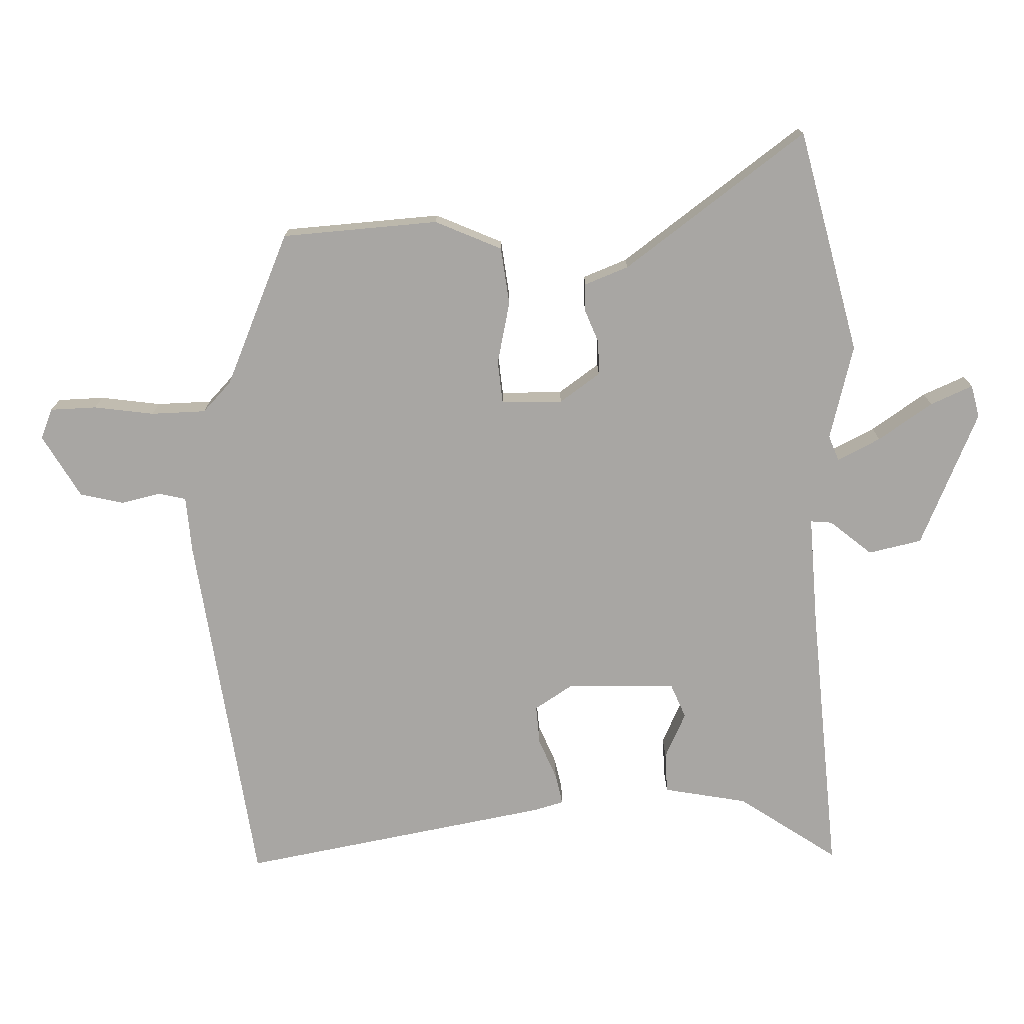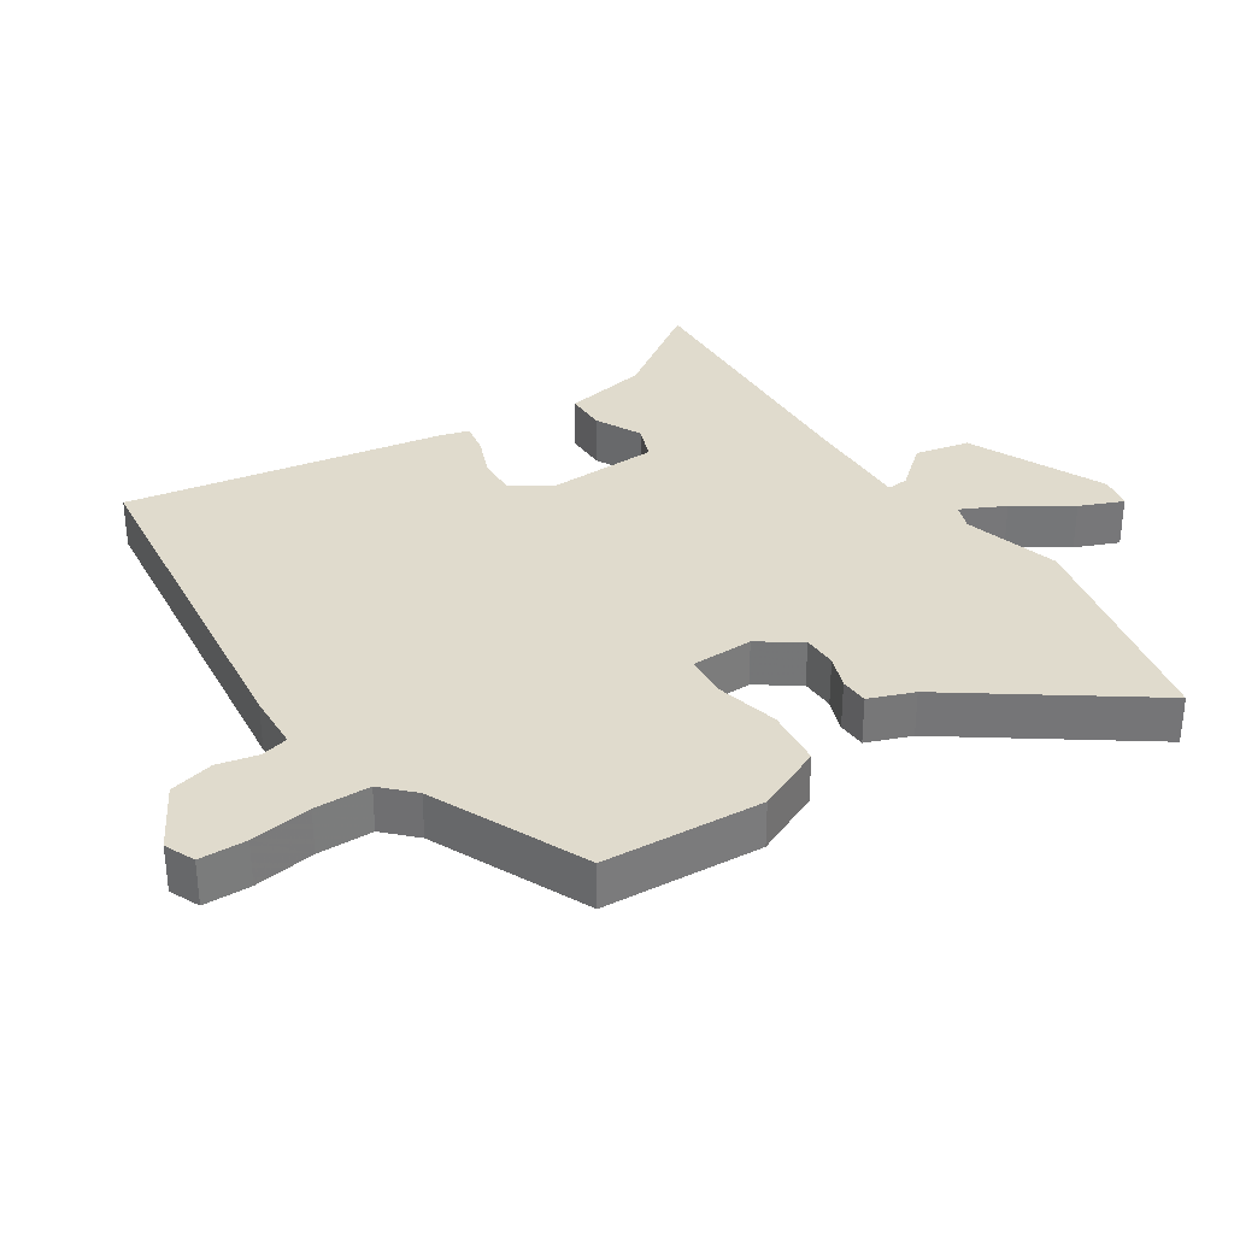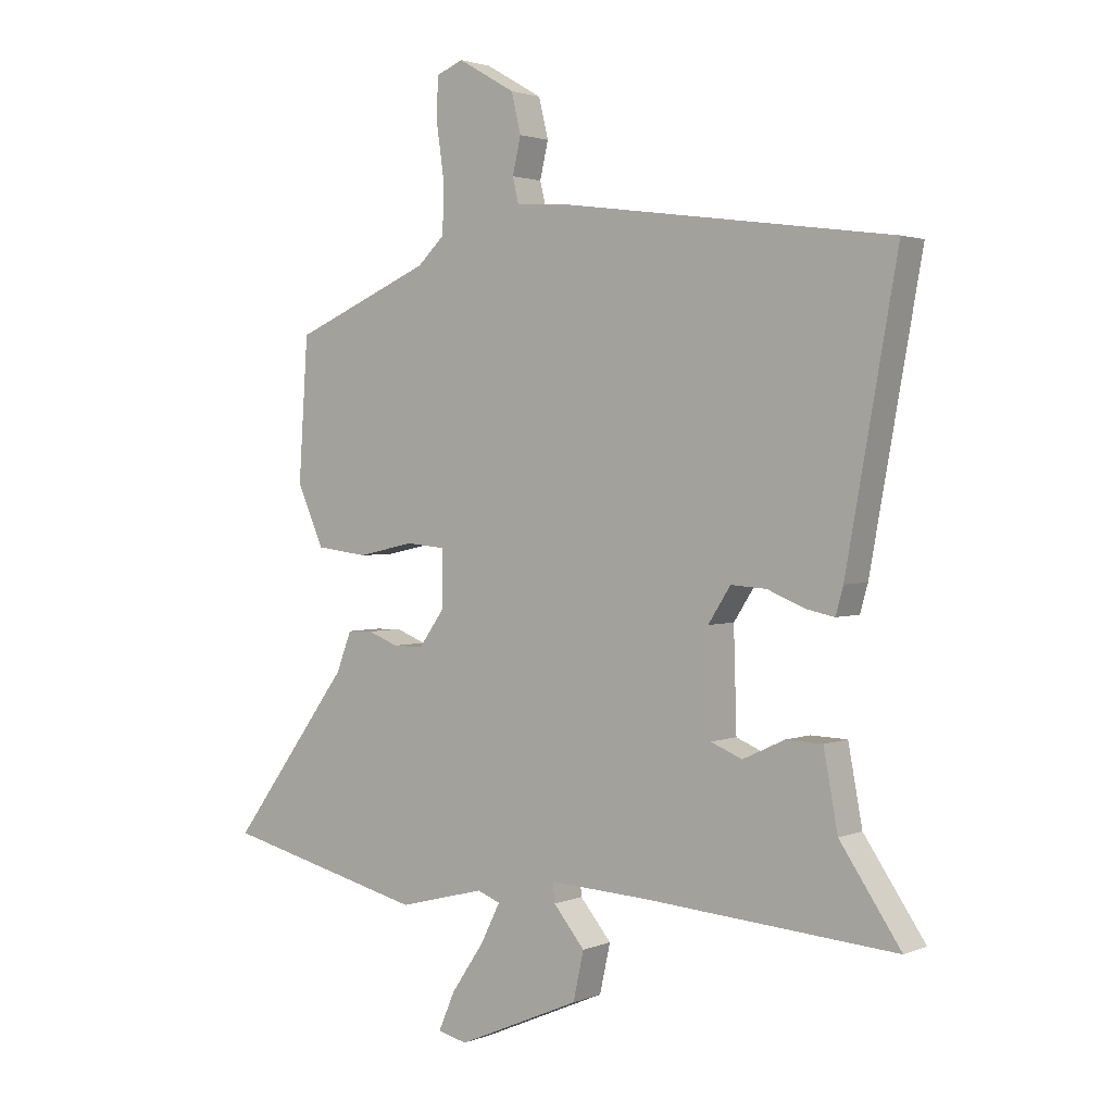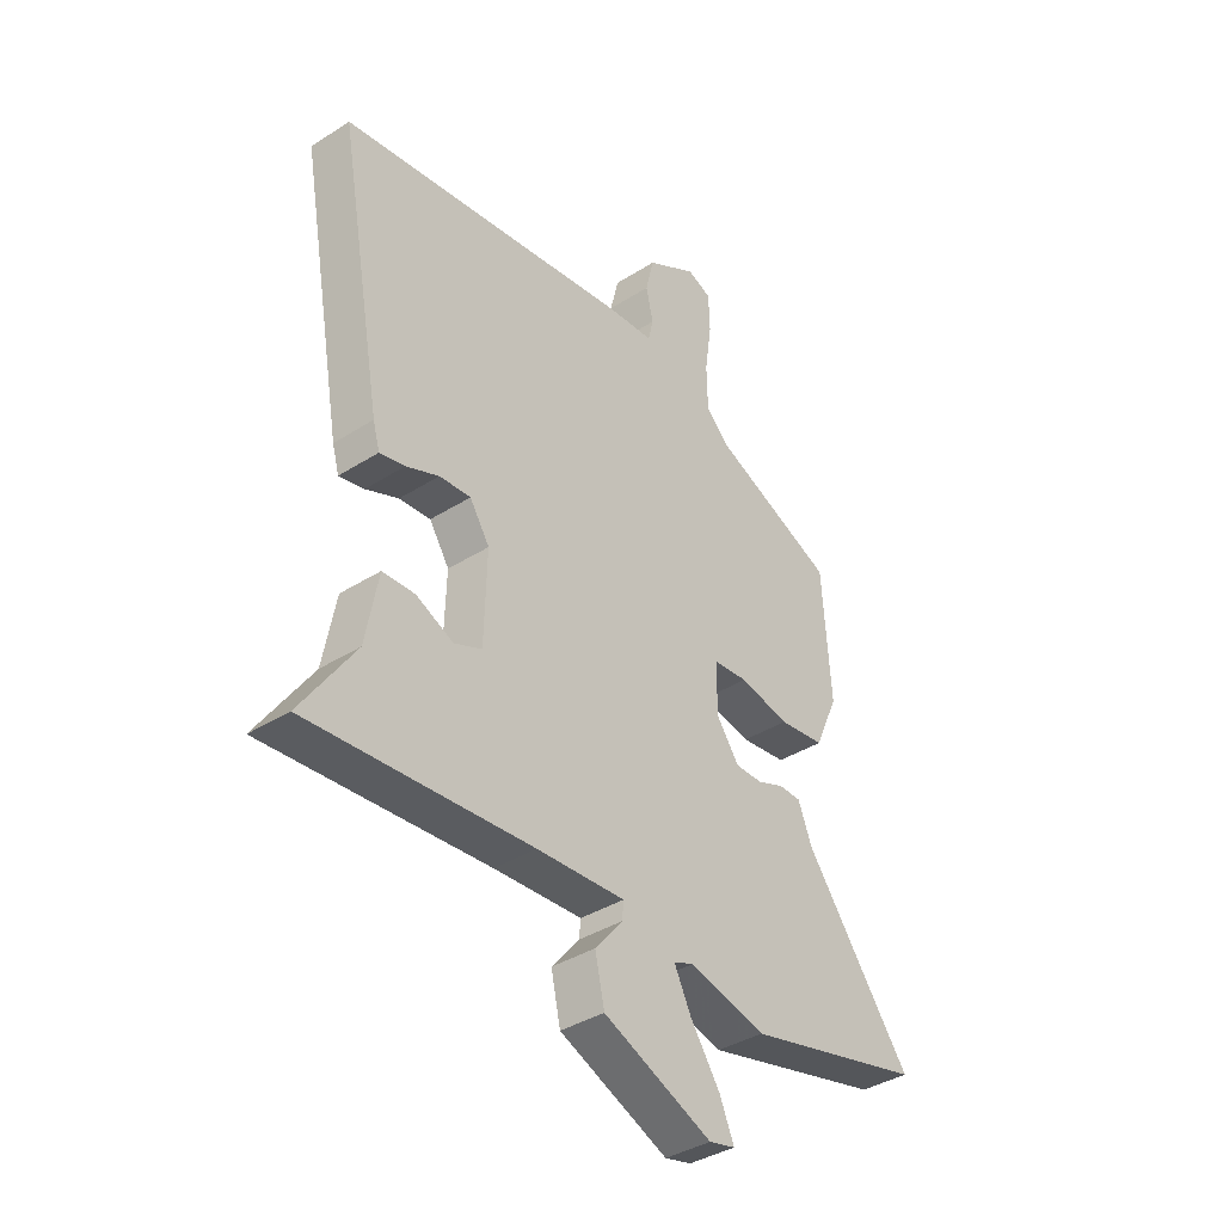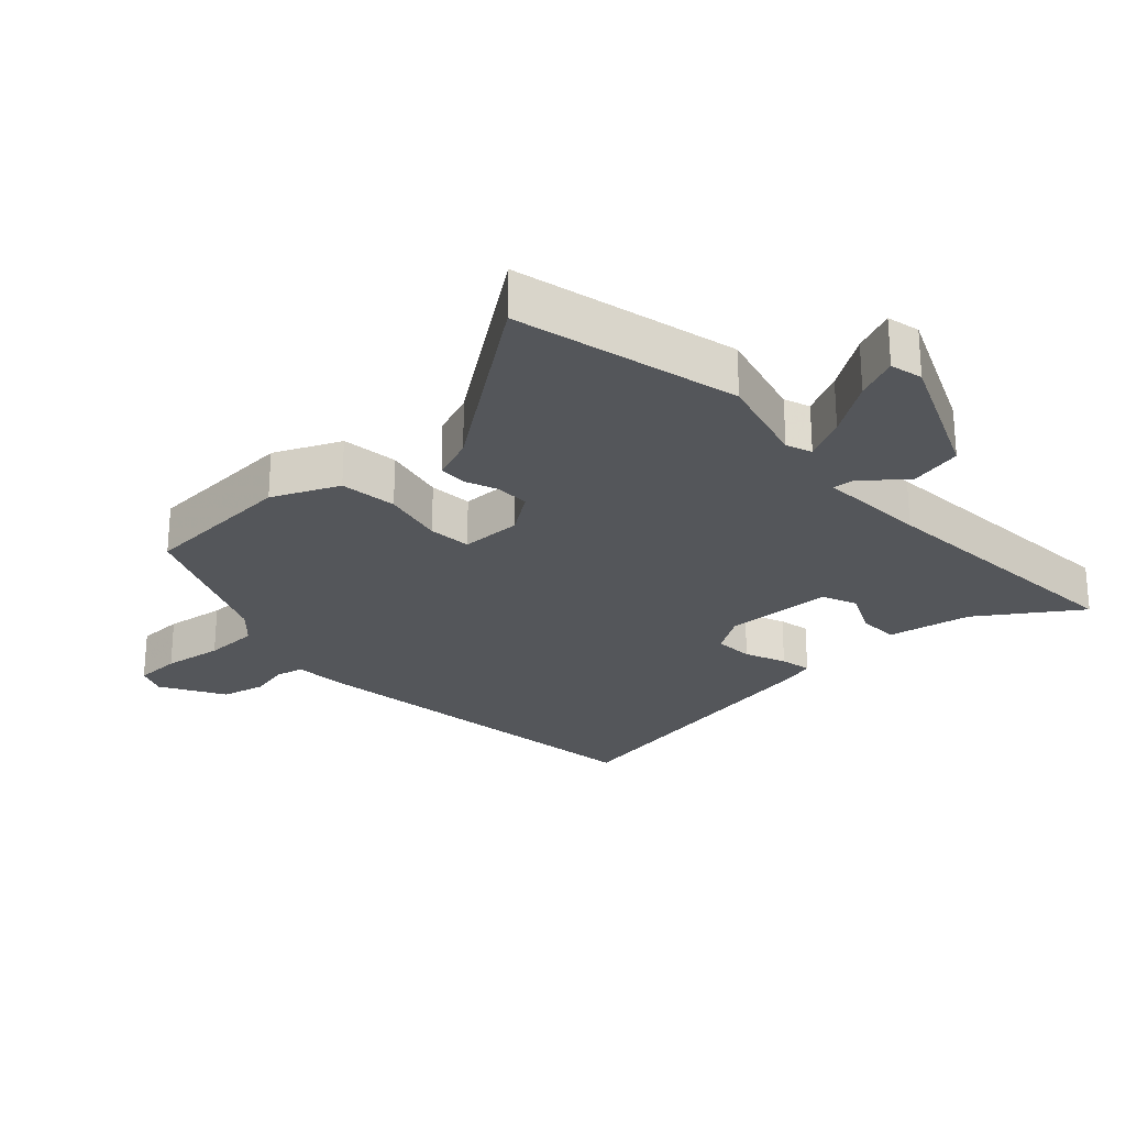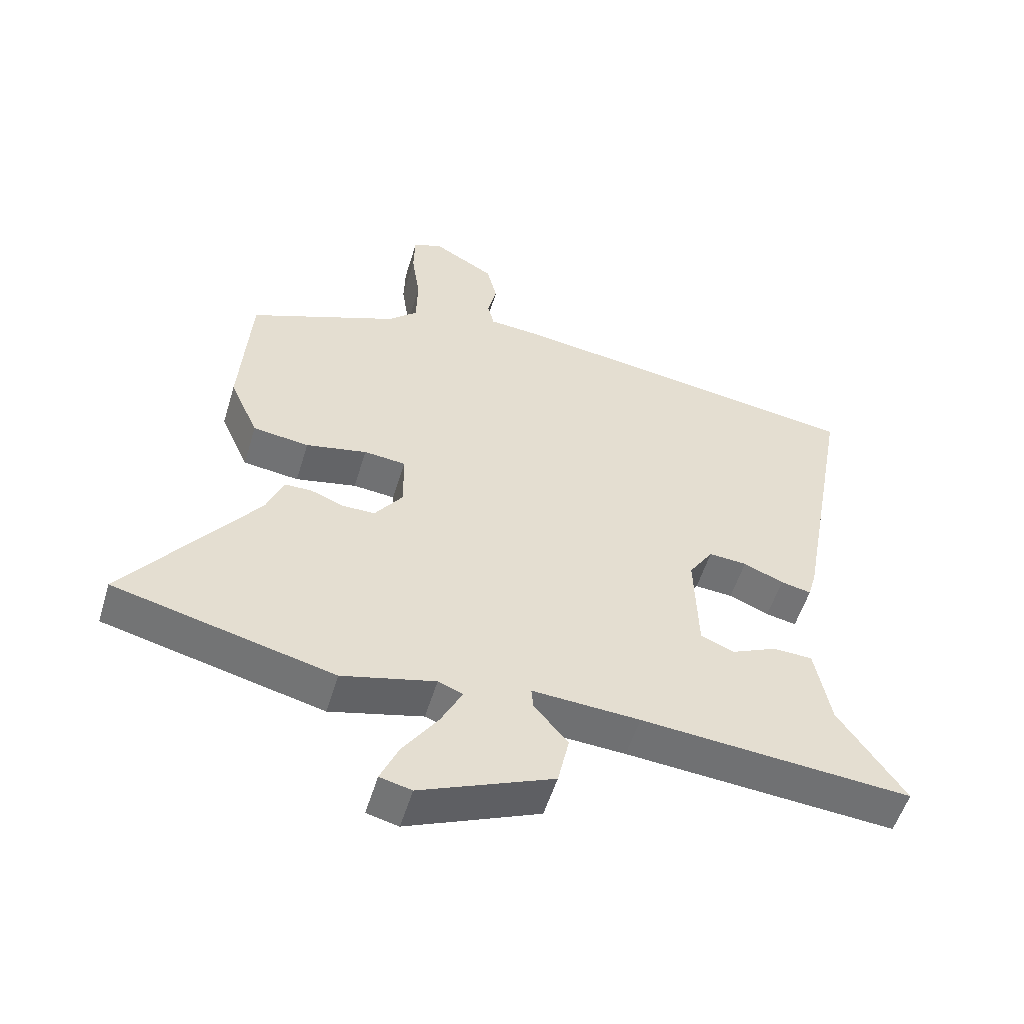
<metadata>
{"format":"obj","ext":"obj","renderer":"f3d","projection":"perspective","resolution":1024,"background":"white","views":[{"elev":-74.3,"azim":91.5,"up":"+Y"},{"elev":33.2,"azim":56.0,"up":"+Y"},{"elev":2.2,"azim":-144.0,"up":"+Z"},{"elev":-38.0,"azim":-51.0,"up":"+Z"},{"elev":-25.4,"azim":132.6,"up":"+Y"},{"elev":-54.4,"azim":163.2,"up":"+Z"}]}
</metadata>
<code>
v 0.665 0.07 -0.46
v 0.321 0.07 -0.544
v 0.175 0.07 -0.506
v 0.136 0.07 -0.521
v 0.169 0.07 -0.587
v 0.225 0.07 -0.67
v 0.253 0.07 -0.735
v 0.203 0.07 -0.747
v -0.005 0.07 -0.657
v -0.023 0.07 -0.575
v 0.03 0.07 -0.511
v 0.033 0.07 -0.478
v -0.136 0.07 -0.487
v -0.561 0.07 -0.519
v -0.458 0.07 -0.367
v -0.434 0.07 -0.238
v -0.372 0.07 -0.236
v -0.301 0.07 -0.269
v -0.248 0.07 -0.247
v -0.243 0.07 -0.079
v -0.281 0.07 -0.02
v -0.341 0.07 -0.024
v -0.404 0.07 -0.05
v -0.452 0.07 -0.06
v -0.465 0.07 -0.014
v -0.551 0.07 0.463
v 0.011 0.07 0.539
v 0.098 0.07 0.545
v 0.108 0.07 0.587
v 0.094 0.07 0.648
v 0.11 0.07 0.715
v 0.207 0.07 0.771
v 0.253 0.07 0.752
v 0.255 0.07 0.681
v 0.242 0.07 0.589
v 0.244 0.07 0.505
v 0.29 0.07 0.461
v 0.525 0.07 0.36
v 0.541 0.07 0.12
v 0.496 0.07 0.018
v 0.408 0.07 0.007
v 0.312 0.07 0.028
v 0.246 0.07 0.022
v 0.245 0.07 -0.072
v 0.289 0.07 -0.134
v 0.341 0.07 -0.134
v 0.392 0.07 -0.114
v 0.435 0.07 -0.115
v 0.461 0.07 -0.182
v 0.665 0 -0.46
v 0.321 0 -0.544
v 0.175 0 -0.506
v 0.136 0 -0.521
v 0.169 0 -0.587
v 0.225 0 -0.67
v 0.253 0 -0.735
v 0.203 0 -0.747
v -0.005 0 -0.657
v -0.023 0 -0.575
v 0.03 0 -0.511
v 0.033 0 -0.478
v -0.136 0 -0.487
v -0.561 0 -0.519
v -0.458 0 -0.367
v -0.434 0 -0.238
v -0.372 0 -0.236
v -0.301 0 -0.269
v -0.248 0 -0.247
v -0.243 0 -0.079
v -0.281 0 -0.02
v -0.341 0 -0.024
v -0.404 0 -0.05
v -0.452 0 -0.06
v -0.465 0 -0.014
v -0.551 0 0.463
v 0.011 0 0.539
v 0.098 0 0.545
v 0.108 0 0.587
v 0.094 0 0.648
v 0.11 0 0.715
v 0.207 0 0.771
v 0.253 0 0.752
v 0.255 0 0.681
v 0.242 0 0.589
v 0.244 0 0.505
v 0.29 0 0.461
v 0.525 0 0.36
v 0.541 0 0.12
v 0.496 0 0.018
v 0.408 0 0.007
v 0.312 0 0.028
v 0.246 0 0.022
v 0.245 0 -0.072
v 0.289 0 -0.134
v 0.341 0 -0.134
v 0.392 0 -0.114
v 0.435 0 -0.115
v 0.461 0 -0.182
f 46 47 48 49
f 1 2 3
f 49 1 3
f 46 49 3
f 45 46 3
f 44 45 3 4
f 43 44 4
f 40 41 42
f 39 40 42
f 38 39 42
f 37 38 42
f 36 37 42 43
f 35 36 43 4
f 33 34 35
f 32 33 35
f 31 32 35
f 30 31 35
f 29 30 35
f 28 29 35 4
f 26 27 28
f 25 26 28
f 24 25 28
f 23 24 28
f 22 23 28
f 21 22 28
f 20 21 28 4
f 15 16 17 18
f 15 18 19
f 14 15 19
f 13 14 19
f 12 13 19 20
f 9 10 11
f 8 9 11
f 7 8 11
f 6 7 11
f 5 6 11
f 5 11 12
f 4 5 12 20
f 98 97 96 95
f 52 51 50
f 52 50 98
f 52 98 95
f 52 95 94
f 53 52 94 93
f 53 93 92
f 91 90 89
f 91 89 88
f 91 88 87
f 91 87 86
f 92 91 86 85
f 53 92 85 84
f 84 83 82
f 84 82 81
f 84 81 80
f 84 80 79
f 84 79 78
f 53 84 78 77
f 77 76 75
f 77 75 74
f 77 74 73
f 77 73 72
f 77 72 71
f 77 71 70
f 53 77 70 69
f 67 66 65 64
f 68 67 64
f 68 64 63
f 68 63 62
f 69 68 62 61
f 60 59 58
f 60 58 57
f 60 57 56
f 60 56 55
f 60 55 54
f 61 60 54
f 69 61 54 53
f 1 50 51 2
f 2 51 52 3
f 3 52 53 4
f 4 53 54 5
f 5 54 55 6
f 6 55 56 7
f 7 56 57 8
f 8 57 58 9
f 9 58 59 10
f 10 59 60 11
f 11 60 61 12
f 12 61 62 13
f 13 62 63 14
f 14 63 64 15
f 15 64 65 16
f 16 65 66 17
f 17 66 67 18
f 18 67 68 19
f 19 68 69 20
f 20 69 70 21
f 21 70 71 22
f 22 71 72 23
f 23 72 73 24
f 24 73 74 25
f 25 74 75 26
f 26 75 76 27
f 27 76 77 28
f 28 77 78 29
f 29 78 79 30
f 30 79 80 31
f 31 80 81 32
f 32 81 82 33
f 33 82 83 34
f 34 83 84 35
f 35 84 85 36
f 36 85 86 37
f 37 86 87 38
f 38 87 88 39
f 39 88 89 40
f 40 89 90 41
f 41 90 91 42
f 42 91 92 43
f 43 92 93 44
f 44 93 94 45
f 45 94 95 46
f 46 95 96 47
f 47 96 97 48
f 48 97 98 49
f 49 98 50 1

</code>
